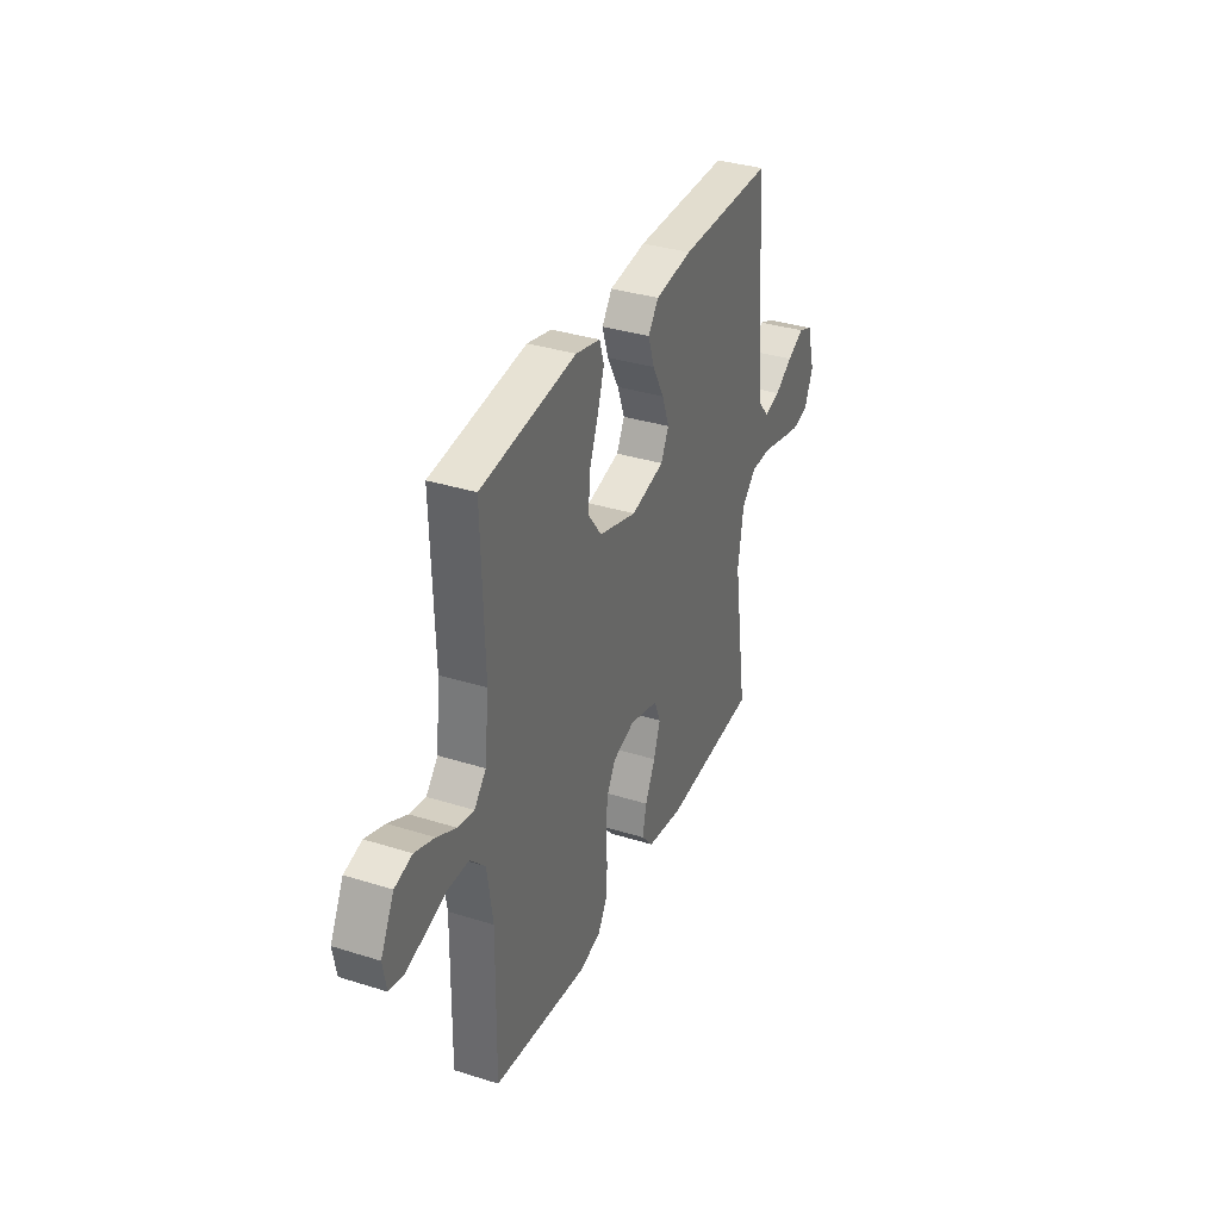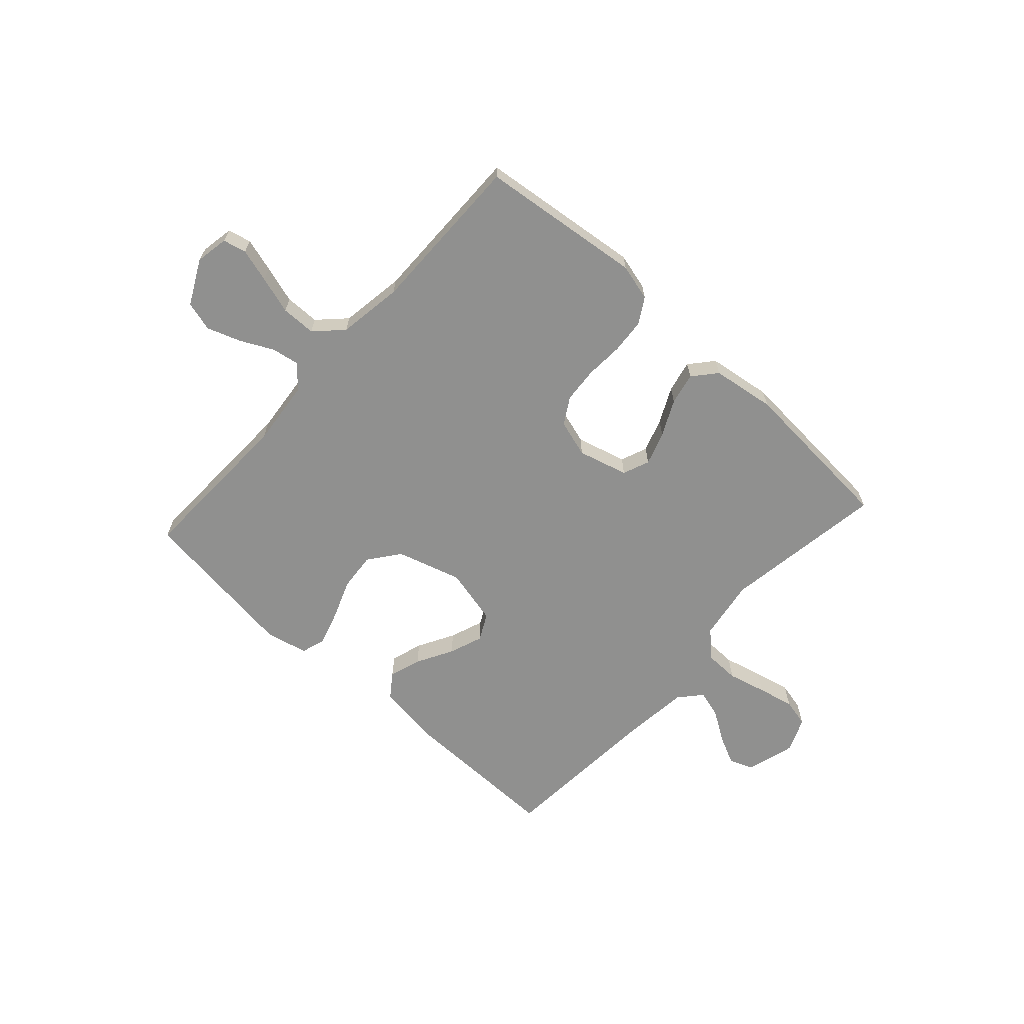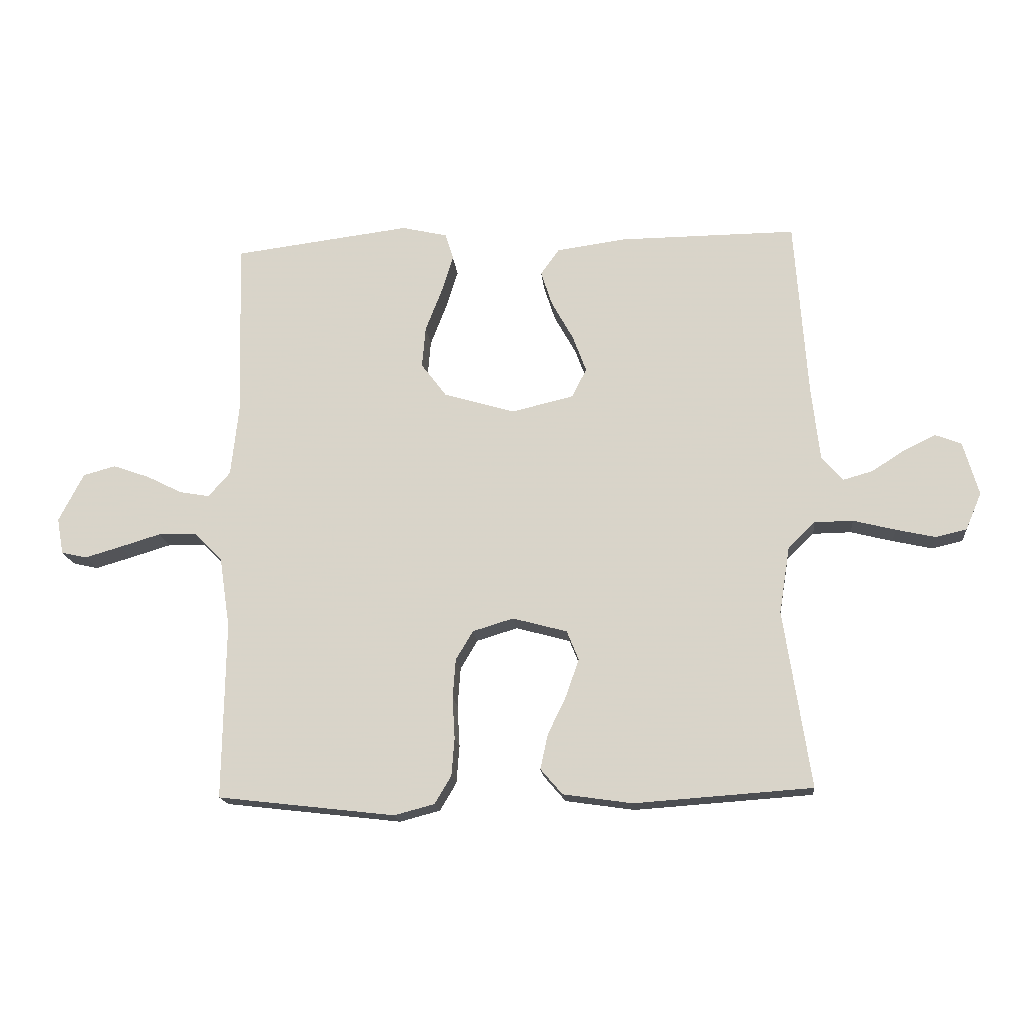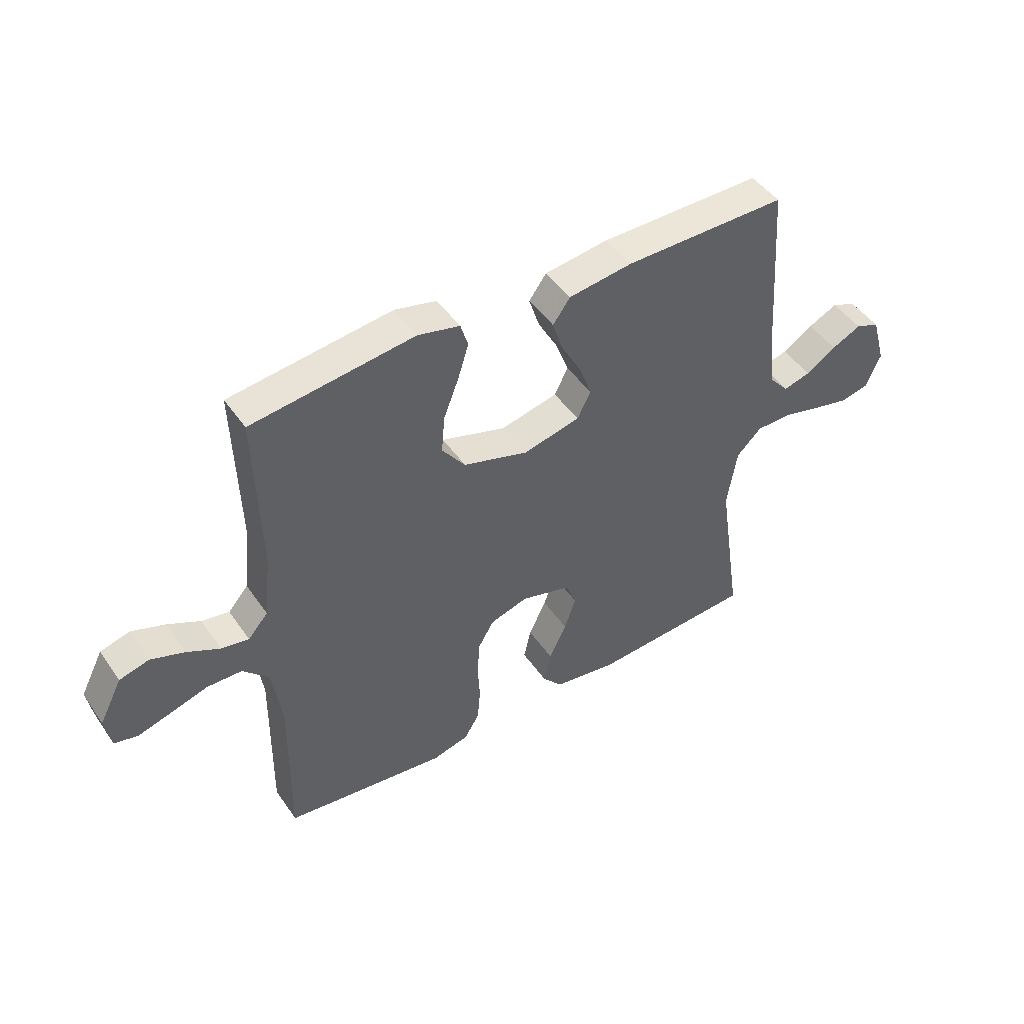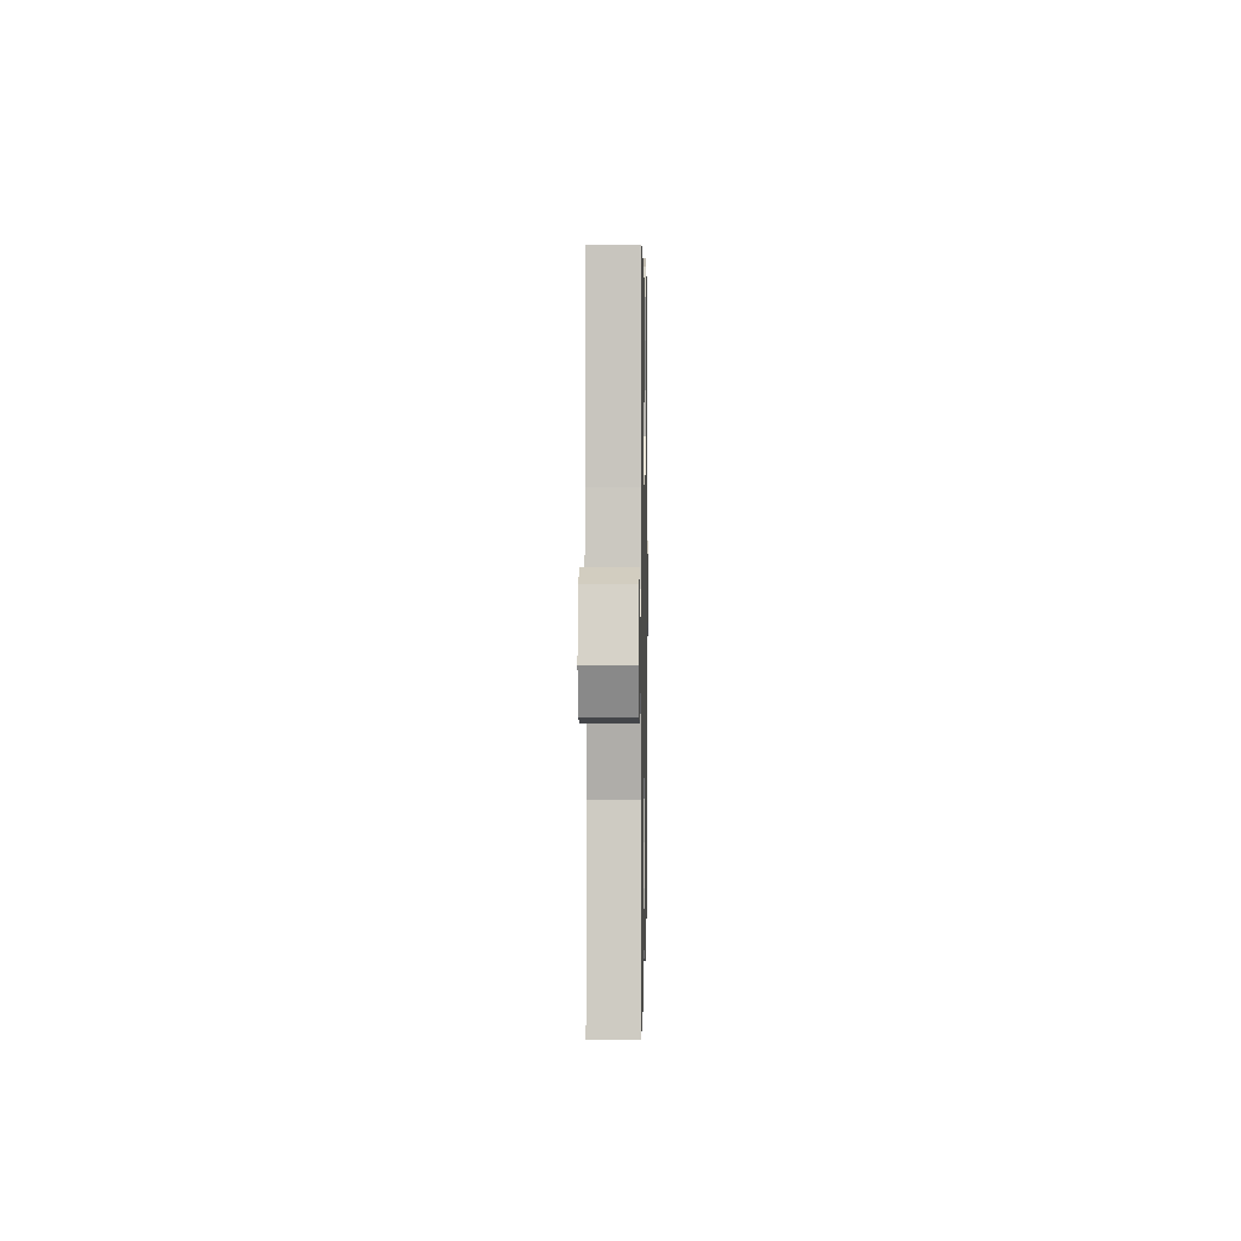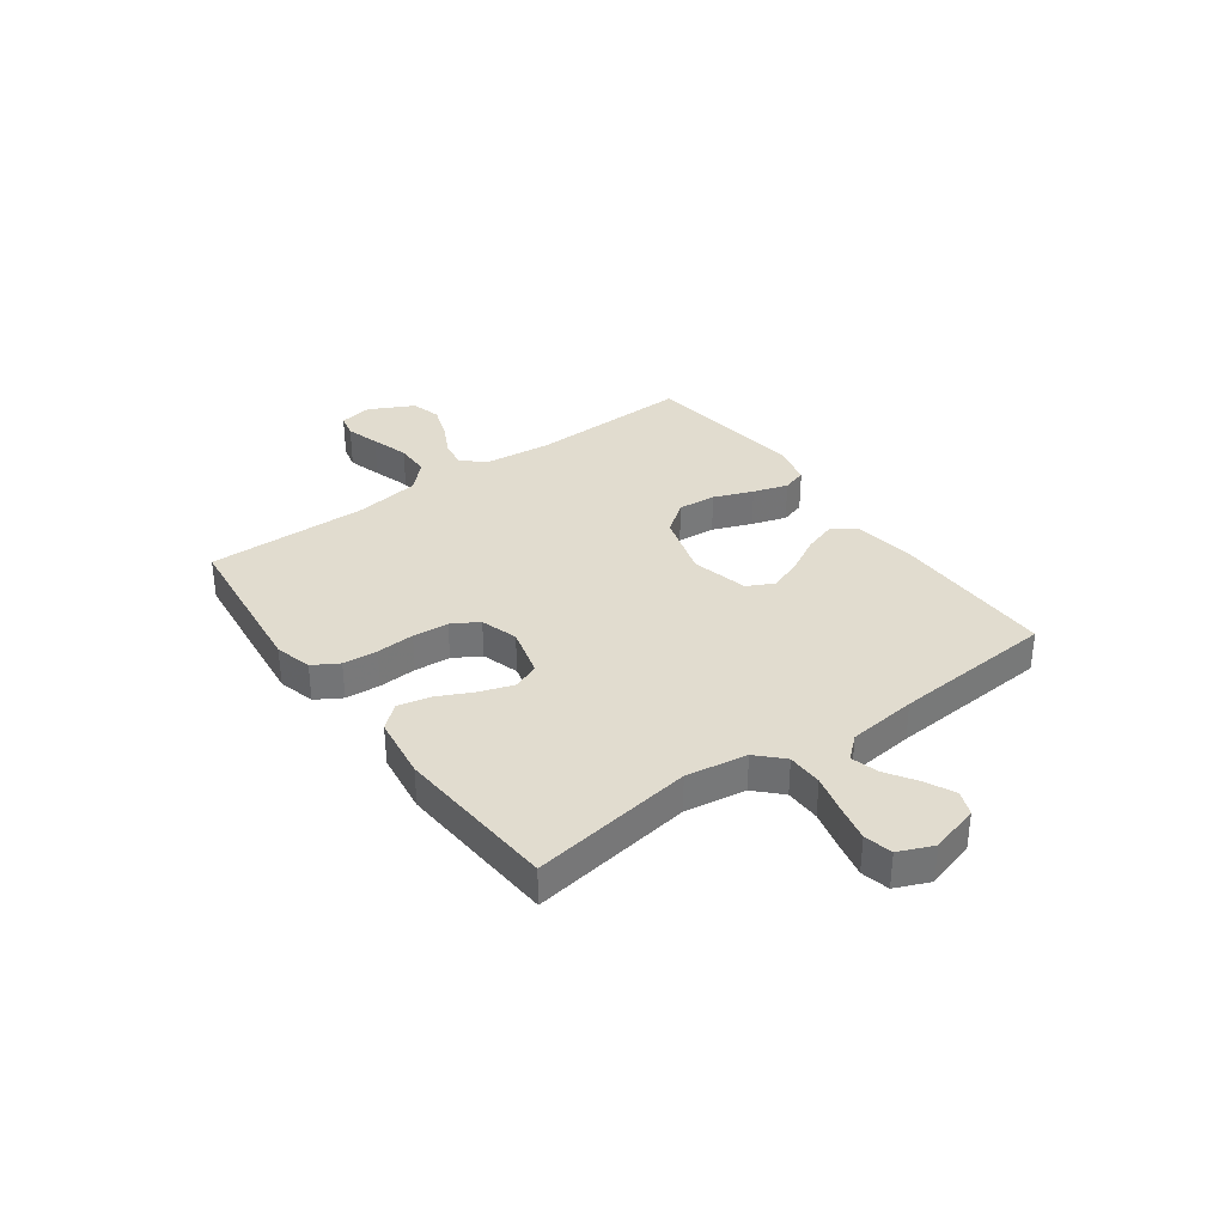
<metadata>
{"format":"obj","ext":"obj","renderer":"f3d","projection":"perspective","resolution":1024,"background":"white","views":[{"elev":34.7,"azim":112.9,"up":"+Z"},{"elev":-65.5,"azim":137.7,"up":"+Y"},{"elev":-17.0,"azim":-174.5,"up":"+Z"},{"elev":46.6,"azim":147.2,"up":"+Z"},{"elev":3.5,"azim":-89.0,"up":"+Z"},{"elev":34.3,"azim":-126.1,"up":"+Y"}]}
</metadata>
<code>
v -0.5 0.07 -0.5
v -0.455 0.07 -0.2
v -0.473 0.07 -0.088
v -0.519 0.07 -0.043
v -0.584 0.07 -0.042
v -0.655 0.07 -0.06
v -0.722 0.07 -0.075
v -0.774 0.07 -0.063
v -0.801 0.07 0
v -0.775 0.07 0.091
v -0.731 0.07 0.108
v -0.677 0.07 0.082
v -0.621 0.07 0.046
v -0.571 0.07 0.032
v -0.535 0.07 0.073
v -0.521 0.07 0.2
v -0.5 0.07 0.5
v -0.2 0.07 0.498
v -0.083 0.07 0.482
v -0.051 0.07 0.438
v -0.07 0.07 0.379
v -0.107 0.07 0.312
v -0.13 0.07 0.25
v -0.105 0.07 0.201
v 0 0.07 0.176
v 0.12 0.07 0.212
v 0.163 0.07 0.269
v 0.157 0.07 0.339
v 0.129 0.07 0.411
v 0.109 0.07 0.475
v 0.123 0.07 0.52
v 0.2 0.07 0.538
v 0.5 0.07 0.5
v 0.491 0.07 0.2
v 0.504 0.07 0.078
v 0.541 0.07 0.036
v 0.592 0.07 0.045
v 0.652 0.07 0.075
v 0.714 0.07 0.097
v 0.769 0.07 0.082
v 0.811 0.07 0
v 0.8 0.07 -0.061
v 0.757 0.07 -0.071
v 0.695 0.07 -0.053
v 0.626 0.07 -0.032
v 0.562 0.07 -0.033
v 0.514 0.07 -0.081
v 0.496 0.07 -0.2
v 0.5 0.07 -0.5
v 0.2 0.07 -0.535
v 0.132 0.07 -0.517
v 0.104 0.07 -0.47
v 0.099 0.07 -0.406
v 0.103 0.07 -0.336
v 0.098 0.07 -0.27
v 0.069 0.07 -0.221
v 0 0.07 -0.2
v -0.092 0.07 -0.225
v -0.112 0.07 -0.274
v -0.091 0.07 -0.336
v -0.059 0.07 -0.402
v -0.046 0.07 -0.461
v -0.083 0.07 -0.504
v -0.2 0.07 -0.521
v -0.5 0 -0.5
v -0.455 0 -0.2
v -0.473 0 -0.088
v -0.519 0 -0.043
v -0.584 0 -0.042
v -0.655 0 -0.06
v -0.722 0 -0.075
v -0.774 0 -0.063
v -0.801 0 0
v -0.775 0 0.091
v -0.731 0 0.108
v -0.677 0 0.082
v -0.621 0 0.046
v -0.571 0 0.032
v -0.535 0 0.073
v -0.521 0 0.2
v -0.5 0 0.5
v -0.2 0 0.498
v -0.083 0 0.482
v -0.051 0 0.438
v -0.07 0 0.379
v -0.107 0 0.312
v -0.13 0 0.25
v -0.105 0 0.201
v 0 0 0.176
v 0.12 0 0.212
v 0.163 0 0.269
v 0.157 0 0.339
v 0.129 0 0.411
v 0.109 0 0.475
v 0.123 0 0.52
v 0.2 0 0.538
v 0.5 0 0.5
v 0.491 0 0.2
v 0.504 0 0.078
v 0.541 0 0.036
v 0.592 0 0.045
v 0.652 0 0.075
v 0.714 0 0.097
v 0.769 0 0.082
v 0.811 0 0
v 0.8 0 -0.061
v 0.757 0 -0.071
v 0.695 0 -0.053
v 0.626 0 -0.032
v 0.562 0 -0.033
v 0.514 0 -0.081
v 0.496 0 -0.2
v 0.5 0 -0.5
v 0.2 0 -0.535
v 0.132 0 -0.517
v 0.104 0 -0.47
v 0.099 0 -0.406
v 0.103 0 -0.336
v 0.098 0 -0.27
v 0.069 0 -0.221
v 0 0 -0.2
v -0.092 0 -0.225
v -0.112 0 -0.274
v -0.091 0 -0.336
v -0.059 0 -0.402
v -0.046 0 -0.461
v -0.083 0 -0.504
v -0.2 0 -0.521
f 64 1 2
f 63 64 2
f 62 63 2
f 61 62 2
f 60 61 2
f 59 60 2 3
f 58 59 3 4
f 57 58 4
f 52 53 54
f 51 52 54
f 50 51 54
f 49 50 54
f 48 49 54
f 47 48 54 55
f 46 47 55 56
f 43 44 45
f 42 43 45
f 41 42 45
f 40 41 45
f 39 40 45
f 38 39 45
f 37 38 45
f 36 37 45 46
f 46 56 57
f 36 46 57
f 35 36 57
f 32 33 34
f 31 32 34
f 30 31 34
f 29 30 34
f 28 29 34
f 27 28 34 35
f 20 21 22
f 19 20 22
f 18 19 22
f 17 18 22
f 16 17 22
f 15 16 22 23
f 14 15 23 24
f 11 12 13
f 10 11 13
f 9 10 13
f 8 9 13
f 7 8 13
f 6 7 13
f 5 6 13
f 4 5 13 14
f 14 24 25
f 4 14 25
f 57 4 25
f 26 27 35 57
f 25 26 57
f 66 65 128
f 66 128 127
f 66 127 126
f 66 126 125
f 66 125 124
f 67 66 124 123
f 68 67 123 122
f 68 122 121
f 118 117 116
f 118 116 115
f 118 115 114
f 118 114 113
f 118 113 112
f 119 118 112 111
f 120 119 111 110
f 109 108 107
f 109 107 106
f 109 106 105
f 109 105 104
f 109 104 103
f 109 103 102
f 109 102 101
f 110 109 101 100
f 121 120 110
f 121 110 100
f 121 100 99
f 98 97 96
f 98 96 95
f 98 95 94
f 98 94 93
f 98 93 92
f 99 98 92 91
f 86 85 84
f 86 84 83
f 86 83 82
f 86 82 81
f 86 81 80
f 87 86 80 79
f 88 87 79 78
f 77 76 75
f 77 75 74
f 77 74 73
f 77 73 72
f 77 72 71
f 77 71 70
f 77 70 69
f 78 77 69 68
f 89 88 78
f 89 78 68
f 89 68 121
f 121 99 91 90
f 121 90 89
f 1 65 66 2
f 2 66 67 3
f 3 67 68 4
f 4 68 69 5
f 5 69 70 6
f 6 70 71 7
f 7 71 72 8
f 8 72 73 9
f 9 73 74 10
f 10 74 75 11
f 11 75 76 12
f 12 76 77 13
f 13 77 78 14
f 14 78 79 15
f 15 79 80 16
f 16 80 81 17
f 17 81 82 18
f 18 82 83 19
f 19 83 84 20
f 20 84 85 21
f 21 85 86 22
f 22 86 87 23
f 23 87 88 24
f 24 88 89 25
f 25 89 90 26
f 26 90 91 27
f 27 91 92 28
f 28 92 93 29
f 29 93 94 30
f 30 94 95 31
f 31 95 96 32
f 32 96 97 33
f 33 97 98 34
f 34 98 99 35
f 35 99 100 36
f 36 100 101 37
f 37 101 102 38
f 38 102 103 39
f 39 103 104 40
f 40 104 105 41
f 41 105 106 42
f 42 106 107 43
f 43 107 108 44
f 44 108 109 45
f 45 109 110 46
f 46 110 111 47
f 47 111 112 48
f 48 112 113 49
f 49 113 114 50
f 50 114 115 51
f 51 115 116 52
f 52 116 117 53
f 53 117 118 54
f 54 118 119 55
f 55 119 120 56
f 56 120 121 57
f 57 121 122 58
f 58 122 123 59
f 59 123 124 60
f 60 124 125 61
f 61 125 126 62
f 62 126 127 63
f 63 127 128 64
f 64 128 65 1

</code>
